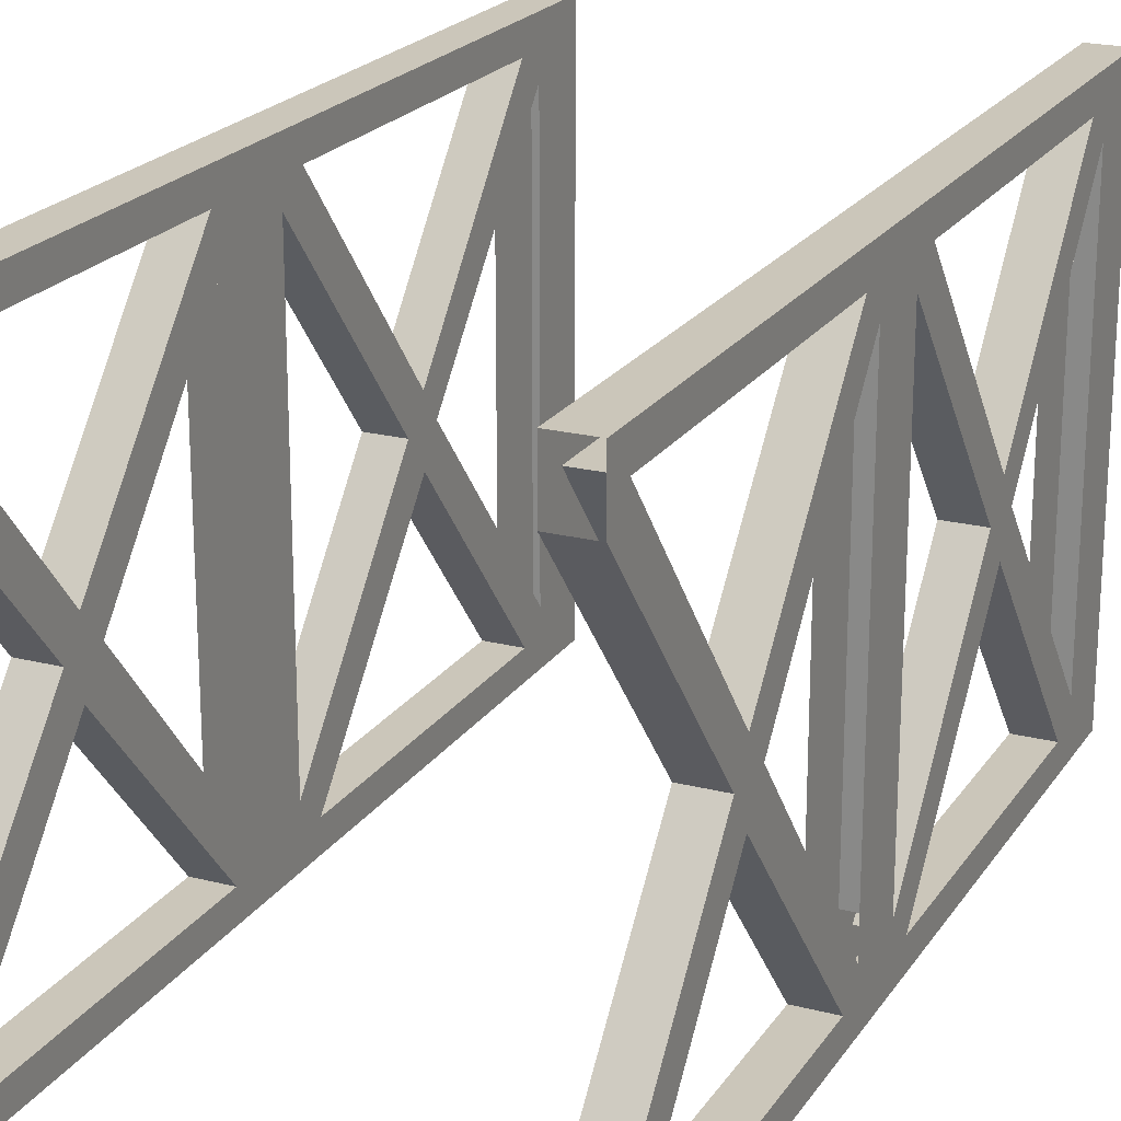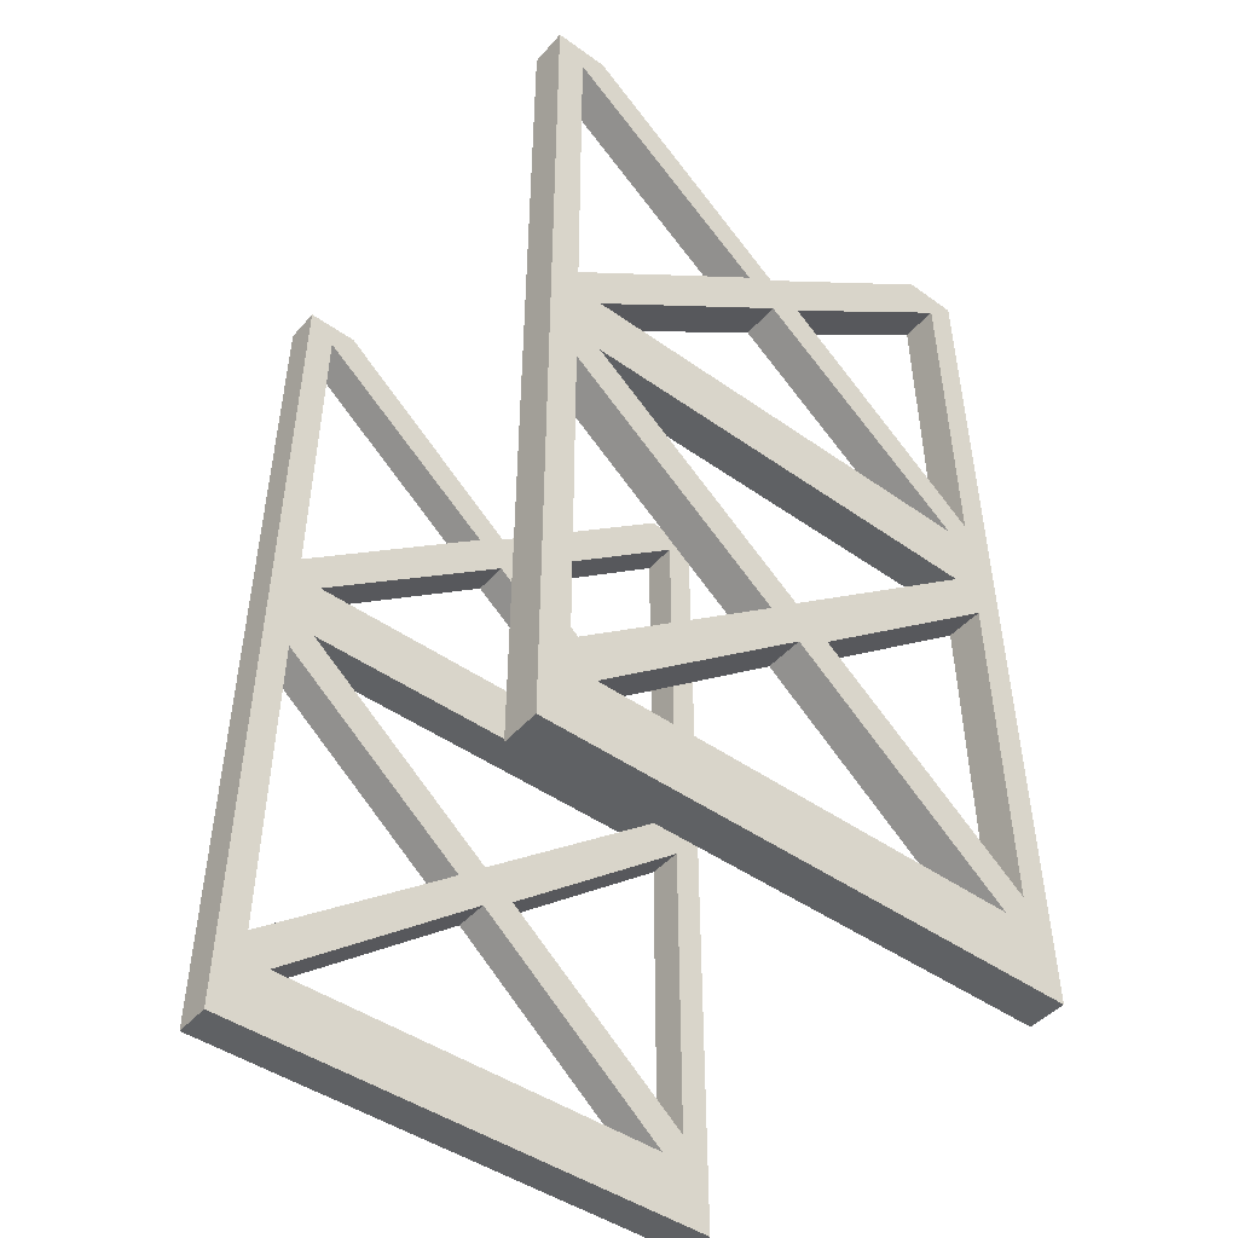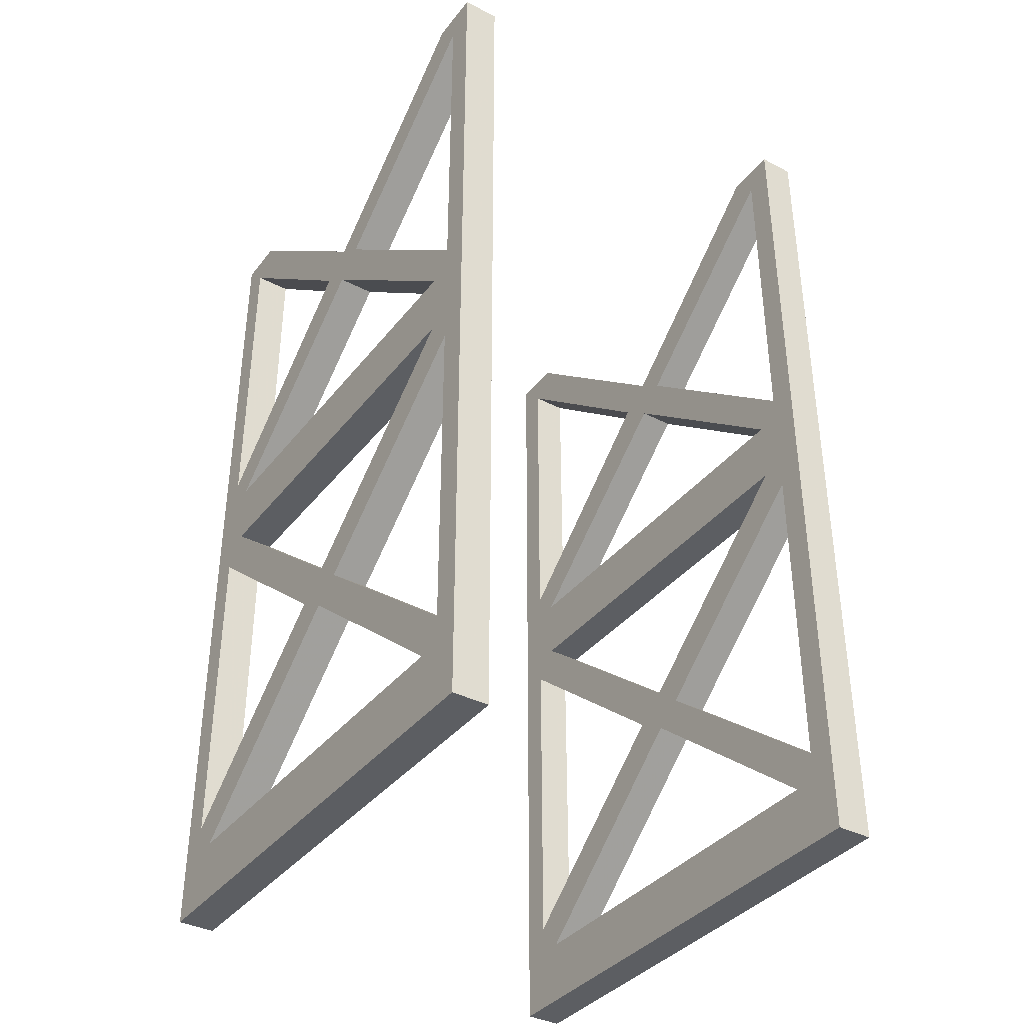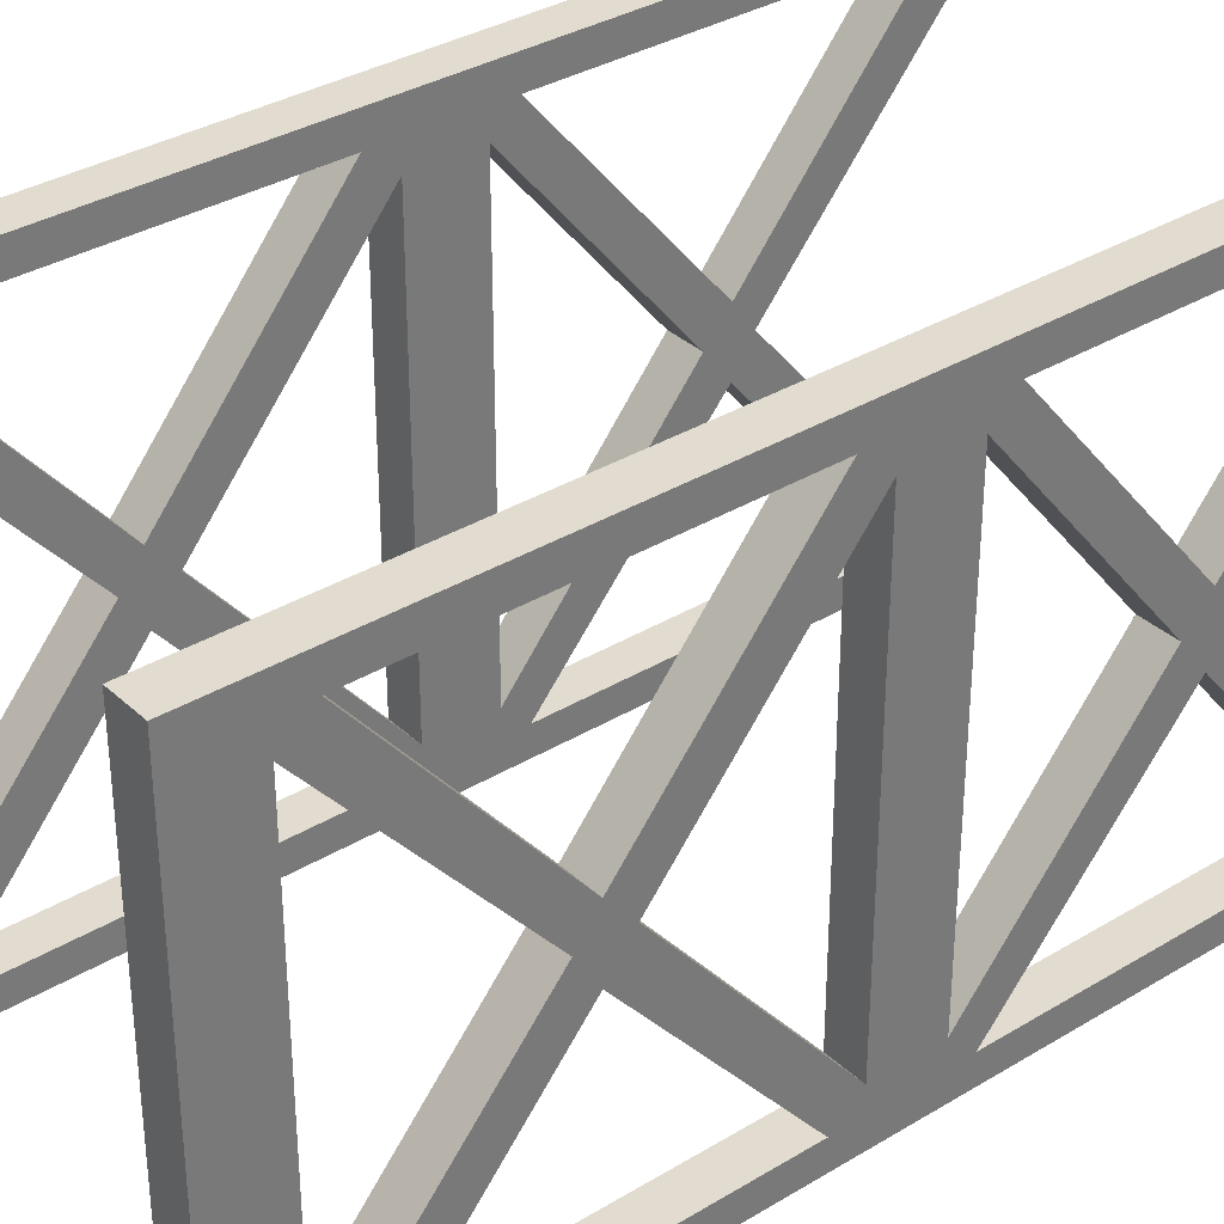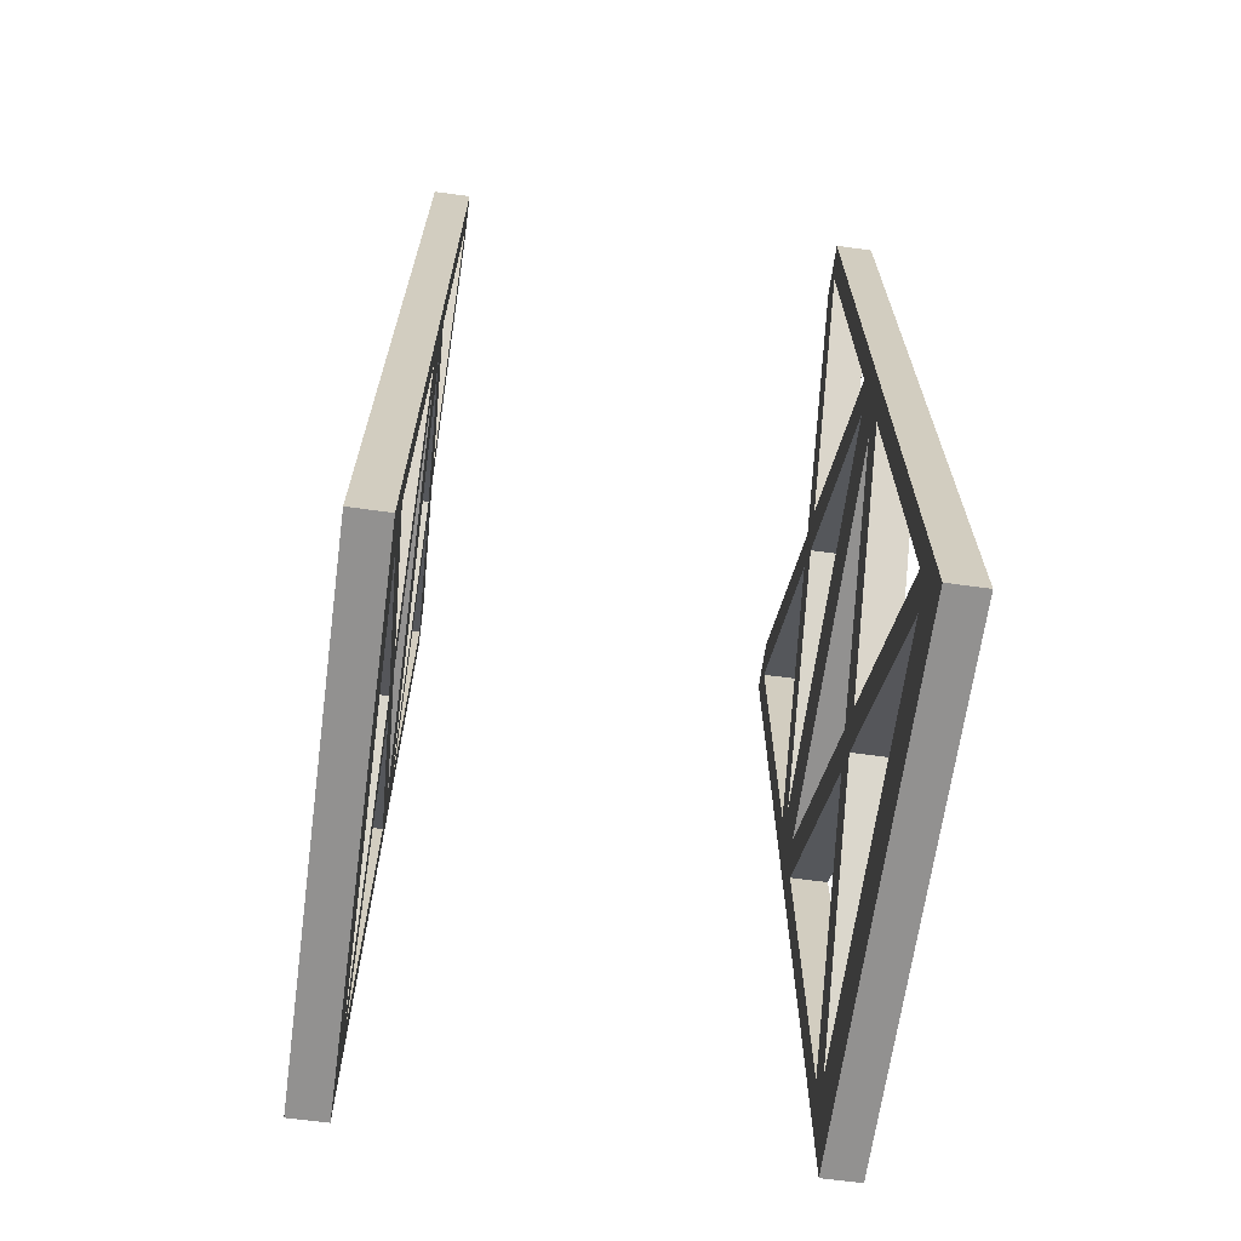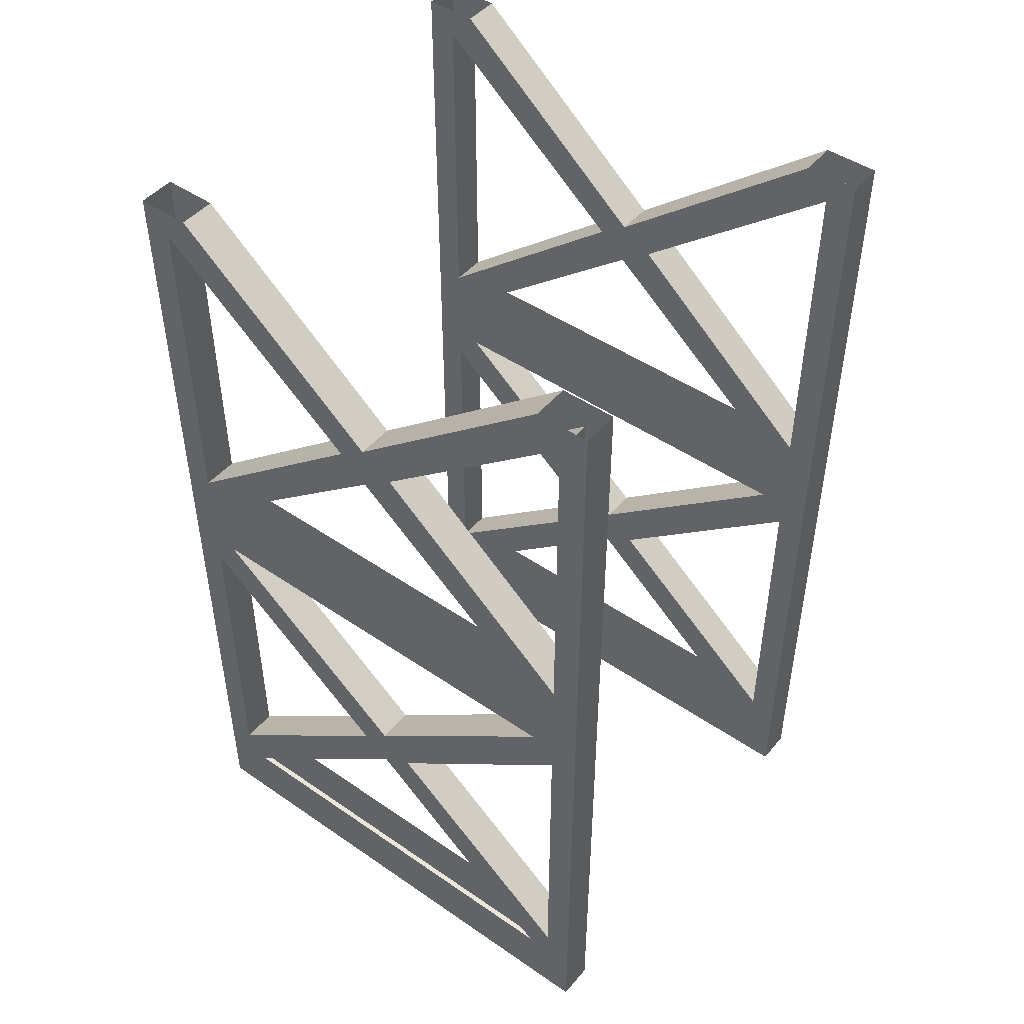
<metadata>
{"format":"obj","ext":"obj","renderer":"f3d","projection":"perspective","resolution":1024,"background":"white","views":[{"elev":21.2,"azim":-155.5,"up":"+Z"},{"elev":-46.4,"azim":51.1,"up":"+Y"},{"elev":-37.5,"azim":-33.4,"up":"+Y"},{"elev":34.3,"azim":50.8,"up":"+Z"},{"elev":-66.1,"azim":172.2,"up":"+Y"},{"elev":47.1,"azim":127.9,"up":"+Y"}]}
</metadata>
<code>
v -0.375 -1.289 0
v -0.375 -1.25 -0.0625
v -0.375 -1.203 0
v -0.375 -1.25 0.05469
v -0.375 -1.57 0.4453
v -0.375 -1.625 0.3984
v -0.4453 -1.289 0
v -0.375 -1.625 -0.3984
v -0.375 -1.57 -0.4453
v -0.4453 -1.25 -0.0625
v -0.375 -0.9297 -0.4453
v -0.375 -0.875 -0.3984
v -0.4453 -1.203 0
v -0.375 -0.875 0.3984
v -0.375 -0.9297 0.4453
v -0.4453 -1.25 0.05469
v -0.4453 -1.57 0.4453
v -0.4453 -0.9297 0.4453
v -0.375 -0.875 0.5
v -0.375 -1.75 0.5
v -0.375 -1.75 0.3984
v -0.375 -1.75 -0.3984
v -0.375 -1.75 -0.5
v -0.375 -0.875 -0.5
v -0.4453 -1.57 -0.4453
v -0.4453 -0.875 -0.3984
v -0.4453 -0.9297 -0.4453
v -0.4453 -1.75 -0.5
v -0.4453 -1.625 -0.3984
v -0.4453 -0.875 0.3984
v -0.4453 -0.75 0.3984
v -0.4453 -0.75 -0.3984
v -0.4453 -0.875 -0.5
v -0.4453 -1.75 -0.3984
v -0.4453 -1.625 0.3984
v -0.4453 -1.75 0.3984
v -0.4453 -1.75 0.5
v -0.4453 -0.875 0.5
v -0.4453 -0.7031 0.4453
v -0.4453 -0.4219 0
v -0.375 -0.75 0.3984
v -0.375 -0.4219 0
v -0.375 -0.7031 0.4453
v -0.375 -0.75 -0.3984
v -0.375 -0.7031 -0.4453
v -0.4453 -0.7031 -0.4453
v -0.4453 -0.05469 -0.4453
v -0.4453 0 -0.5
v -0.375 -0.375 -0.0625
v -0.375 -0.3359 0
v -0.375 -0.375 0.05469
v -0.4453 -0.375 0.05469
v -0.4453 -0.05469 0.4453
v -0.375 -0.05469 0.4453
v -0.375 0 0.5
v -0.4453 0 0.5
v -0.375 0 0.3984
v -0.4453 0 0.3984
v -0.4453 -0.3359 0
v -0.375 -0.05469 -0.4453
v -0.375 0 -0.3984
v -0.4453 0 -0.3984
v -0.4453 -0.375 -0.0625
v -0.375 0 -0.5
v 0.375 -1.203 0
v 0.375 -1.25 -0.0625
v 0.375 -1.289 0
v 0.375 -1.25 0.05469
v 0.375 -0.875 0.3984
v 0.4453 -1.203 0
v 0.375 -0.875 -0.3984
v 0.375 -0.9297 -0.4453
v 0.4453 -1.25 -0.0625
v 0.375 -1.57 -0.4453
v 0.375 -1.625 -0.3984
v 0.4453 -1.289 0
v 0.375 -1.625 0.3984
v 0.375 -1.57 0.4453
v 0.4453 -1.25 0.05469
v 0.375 -0.9297 0.4453
v 0.375 -0.875 0.5
v 0.375 -0.75 0.3984
v 0.375 -0.75 -0.3984
v 0.4453 -0.875 -0.3984
v 0.4453 -0.875 0.3984
v 0.4453 -0.9297 0.4453
v 0.375 -1.75 0.5
v 0.4453 -0.875 0.5
v 0.4453 0 0.5
v 0.375 0 0.5
v 0.375 -0.7031 0.4453
v 0.375 -0.4219 0
v 0.4453 -0.4219 0
v 0.4453 -0.75 0.3984
v 0.4453 -0.7031 0.4453
v 0.4453 -0.75 -0.3984
v 0.4453 -0.875 -0.5
v 0.4453 -0.7031 -0.4453
v 0.375 -0.7031 -0.4453
v 0.375 -0.875 -0.5
v 0.4453 -1.57 -0.4453
v 0.4453 -0.9297 -0.4453
v 0.4453 -1.75 -0.5
v 0.375 -1.75 -0.5
v 0.4453 0 -0.5
v 0.4453 -0.05469 -0.4453
v 0.375 -0.05469 -0.4453
v 0.4453 -0.375 -0.0625
v 0.4453 -0.3359 0
v 0.4453 -0.375 0.05469
v 0.4453 -0.05469 0.4453
v 0.4453 0 0.3984
v 0.375 0 0.3984
v 0.375 -0.3359 0
v 0.375 -0.375 0.05469
v 0.375 -0.05469 0.4453
v 0.375 -0.375 -0.0625
v 0.4453 0 -0.3984
v 0.375 0 -0.3984
v 0.4453 -1.57 0.4453
v 0.4453 -1.625 0.3984
v 0.4453 -1.625 -0.3984
v 0.4453 -1.75 0.5
v 0.4453 -1.75 0.3984
v 0.4453 -1.75 -0.3984
v 0.375 -1.75 0.3984
v 0.375 -1.75 -0.3984
v 0.375 0 -0.5
f 1 2 3
f 1 3 4
f 1 4 5
f 1 5 6
f 1 6 7
f 1 7 8
f 1 8 9
f 1 9 2
f 2 9 10
f 2 10 11
f 2 11 3
f 3 11 12
f 3 12 13
f 3 13 14
f 3 14 4
f 4 14 15
f 4 15 16
f 4 16 5
f 5 16 17
f 5 17 18
f 5 18 15
f 5 15 19
f 5 19 20
f 5 20 6
f 6 20 21
f 6 21 8
f 8 21 22
f 8 22 23
f 8 23 9
f 9 23 24
f 9 24 11
f 9 11 25
f 9 25 10
f 10 25 7
f 10 7 13
f 10 13 26
f 10 26 27
f 10 27 11
f 11 27 25
f 25 27 28
f 25 28 29
f 25 29 7
f 7 29 8
f 12 26 13
f 26 12 14
f 26 14 30
f 26 30 31
f 26 31 32
f 26 32 33
f 26 33 27
f 27 33 28
f 28 33 23
f 28 23 34
f 28 34 29
f 29 34 35
f 35 34 36
f 35 36 37
f 35 37 17
f 35 17 7
f 35 7 6
f 13 30 14
f 30 13 16
f 30 16 18
f 30 18 38
f 30 38 31
f 31 38 39
f 31 39 40
f 31 40 41
f 41 40 42
f 41 42 43
f 41 43 19
f 41 19 14
f 41 14 44
f 44 14 12
f 44 12 24
f 44 24 45
f 44 45 42
f 44 42 40
f 44 40 32
f 32 40 46
f 32 46 33
f 33 46 47
f 33 47 48
f 33 48 24
f 33 24 23
f 15 18 16
f 17 16 7
f 7 16 13
f 20 19 38
f 20 38 37
f 20 37 36
f 20 36 21
f 21 36 34
f 21 34 22
f 22 34 23
f 15 14 19
f 11 24 12
f 37 38 18
f 37 18 17
f 42 49 50
f 42 50 51
f 42 51 43
f 43 51 52
f 43 52 39
f 43 39 53
f 43 53 54
f 43 54 55
f 43 55 19
f 19 55 56
f 19 56 38
f 38 56 53
f 38 53 39
f 51 50 57
f 51 57 54
f 51 54 52
f 52 54 53
f 52 53 58
f 52 58 59
f 52 59 40
f 52 40 39
f 50 49 60
f 50 60 61
f 50 61 59
f 50 59 57
f 57 59 58
f 61 62 59
f 59 62 63
f 59 63 40
f 40 63 46
f 46 63 45
f 46 45 60
f 46 60 47
f 47 60 63
f 47 63 62
f 47 62 48
f 60 49 63
f 63 49 45
f 45 49 42
f 48 64 24
f 24 64 45
f 45 64 60
f 60 64 61
f 54 57 55
f 58 53 56
f 65 66 67
f 65 67 68
f 65 68 69
f 65 69 70
f 65 70 71
f 65 71 72
f 65 72 66
f 66 72 73
f 66 73 74
f 66 74 67
f 67 74 75
f 67 75 76
f 67 76 77
f 67 77 78
f 67 78 68
f 68 78 79
f 68 79 80
f 68 80 69
f 69 80 81
f 69 81 82
f 69 82 83
f 69 83 71
f 69 71 84
f 69 84 85
f 69 85 70
f 70 85 79
f 70 79 76
f 70 76 73
f 70 73 84
f 70 84 71
f 79 86 80
f 80 86 78
f 80 78 81
f 81 78 87
f 81 87 88
f 81 88 89
f 81 89 90
f 81 90 91
f 81 91 82
f 82 91 92
f 82 92 93
f 82 93 94
f 94 93 95
f 94 95 88
f 94 88 85
f 94 85 84
f 94 84 96
f 96 84 97
f 96 97 98
f 96 98 93
f 96 93 83
f 83 93 92
f 83 92 99
f 83 99 100
f 83 100 71
f 71 100 72
f 72 100 74
f 72 74 101
f 72 101 102
f 72 102 73
f 73 102 84
f 84 102 97
f 97 102 103
f 97 103 104
f 97 104 100
f 97 100 105
f 97 105 106
f 97 106 98
f 98 106 107
f 98 107 99
f 98 99 108
f 98 108 93
f 93 108 109
f 93 109 110
f 93 110 95
f 95 110 91
f 95 91 111
f 95 111 88
f 88 111 89
f 89 111 112
f 112 111 110
f 112 110 109
f 112 109 113
f 113 109 114
f 113 114 115
f 113 115 116
f 113 116 90
f 90 116 91
f 91 116 111
f 111 116 110
f 110 116 115
f 110 115 91
f 91 115 92
f 92 115 114
f 92 114 117
f 92 117 99
f 99 117 108
f 108 117 107
f 108 107 106
f 108 106 118
f 108 118 109
f 109 118 119
f 109 119 114
f 114 119 107
f 114 107 117
f 78 120 79
f 79 120 76
f 76 120 121
f 76 121 77
f 73 101 74
f 101 73 76
f 101 76 122
f 101 122 103
f 101 103 102
f 75 122 76
f 85 86 79
f 86 85 88
f 86 88 123
f 86 123 120
f 86 120 78
f 87 123 88
f 123 87 124
f 123 124 121
f 123 121 120
f 125 122 121
f 125 121 124
f 125 124 126
f 125 126 127
f 125 127 104
f 125 104 103
f 125 103 122
f 126 77 75
f 126 75 127
f 127 75 104
f 104 75 74
f 104 74 100
f 87 126 124
f 126 87 77
f 77 87 78
f 100 128 105
f 128 100 99
f 128 99 107
f 128 107 119
f 106 105 118

</code>
